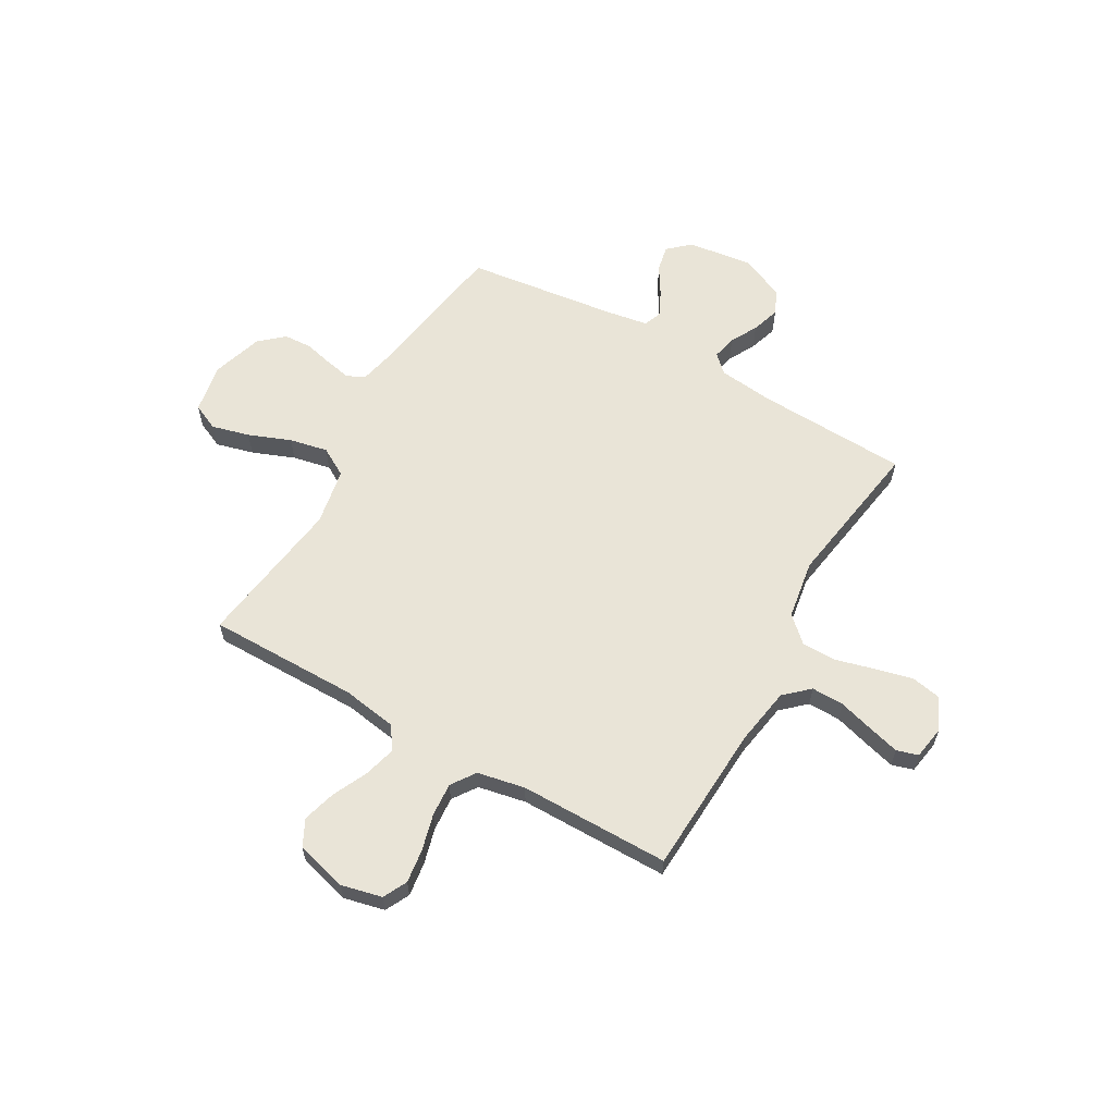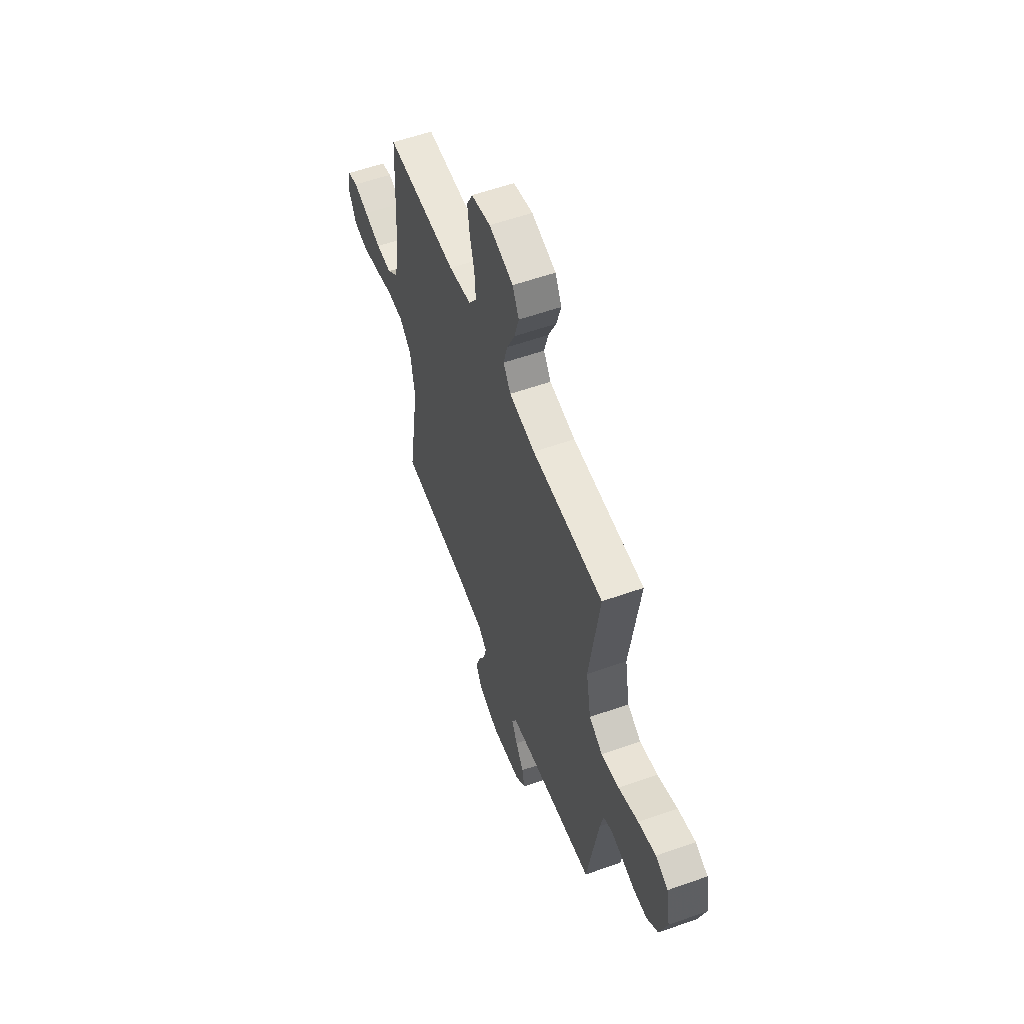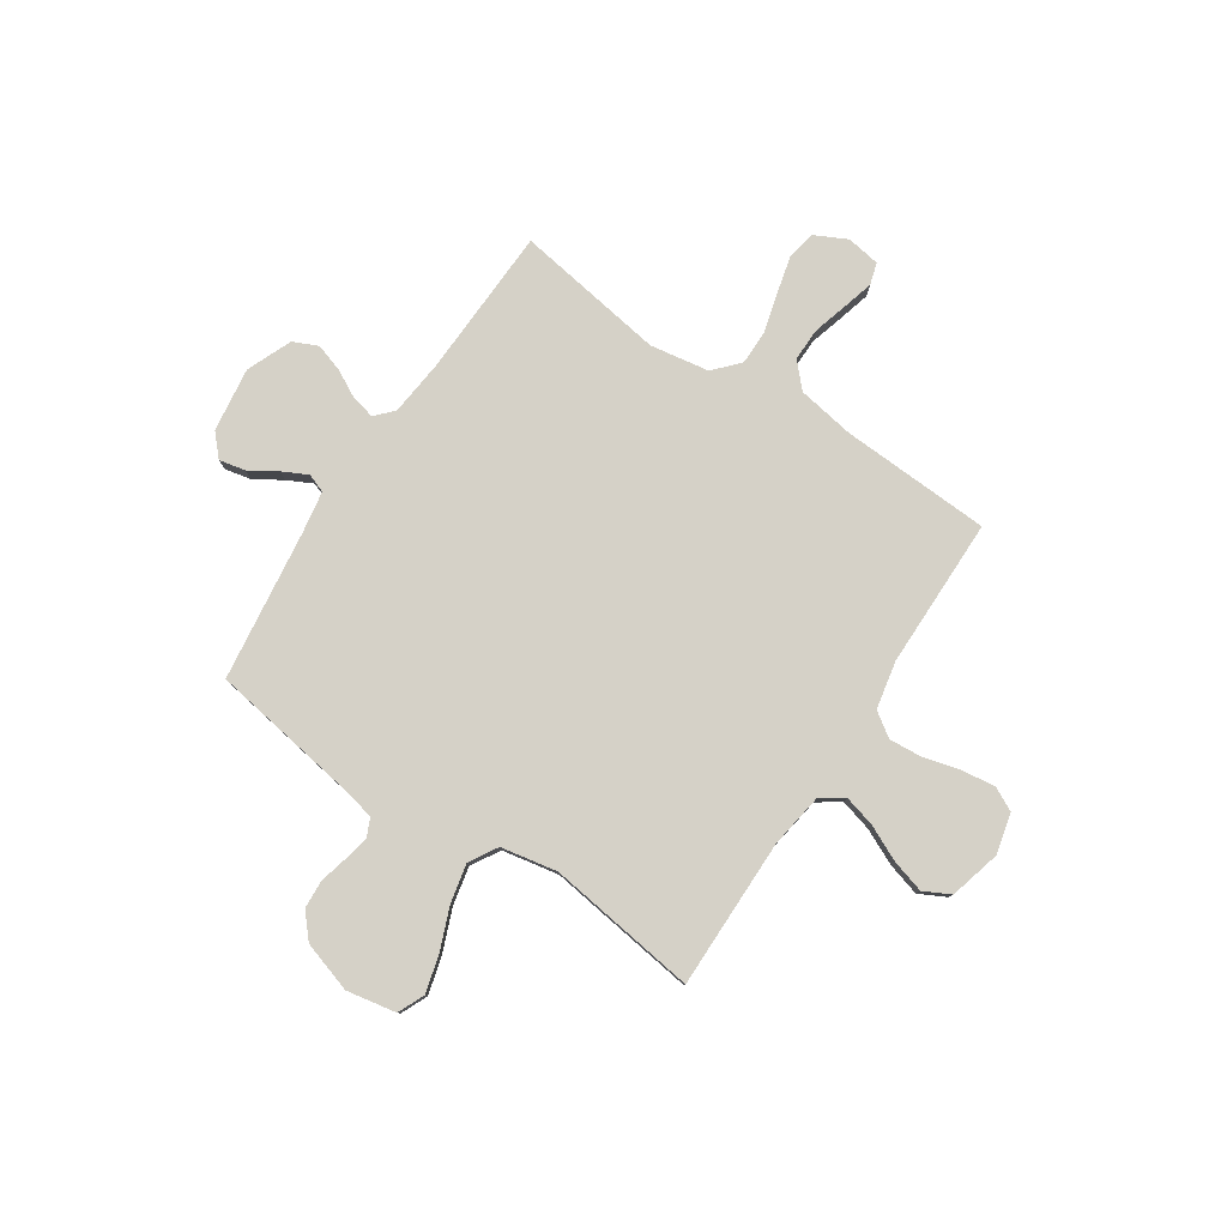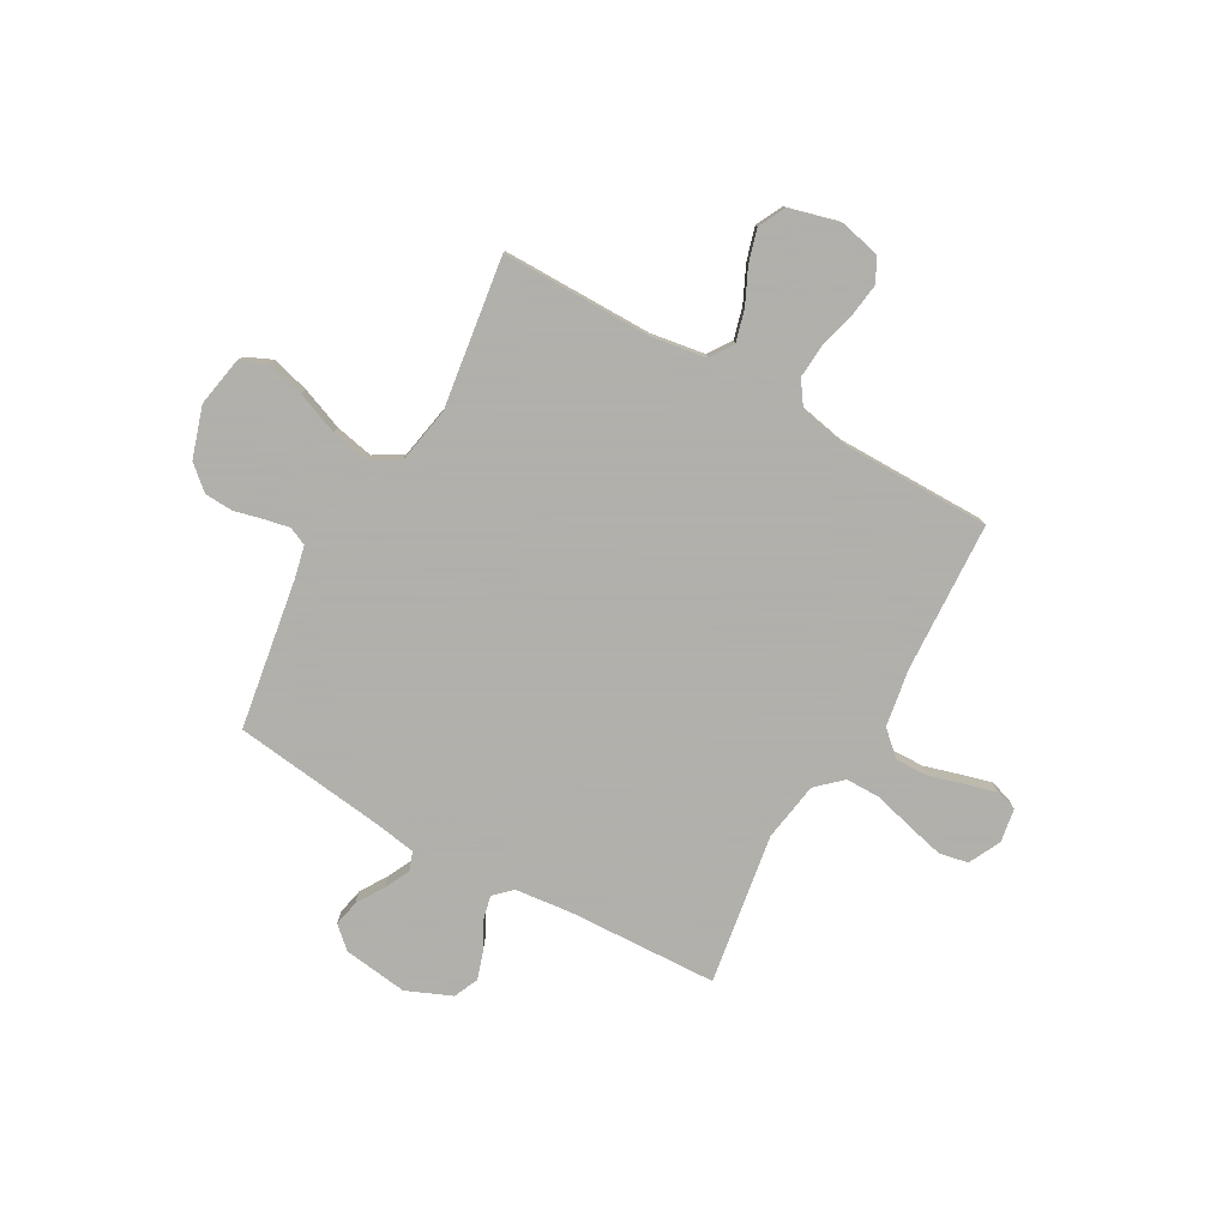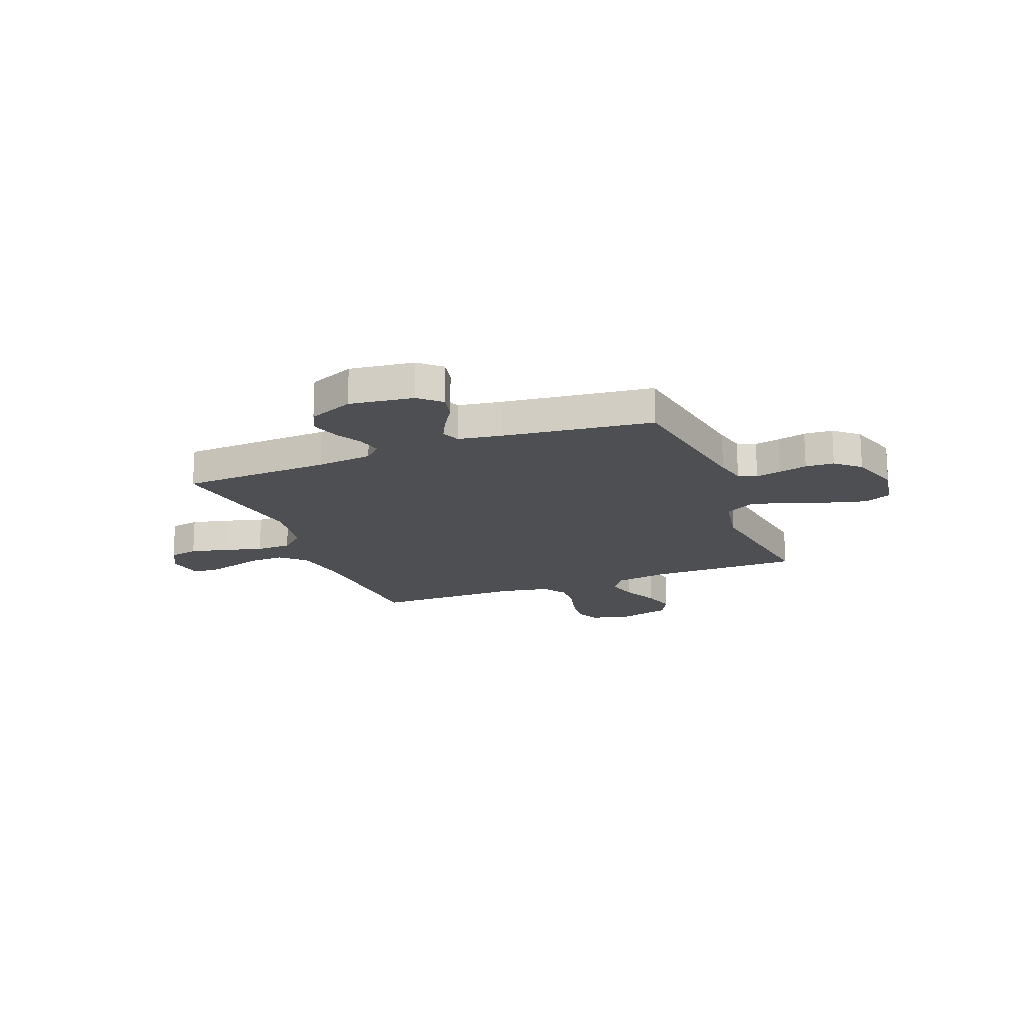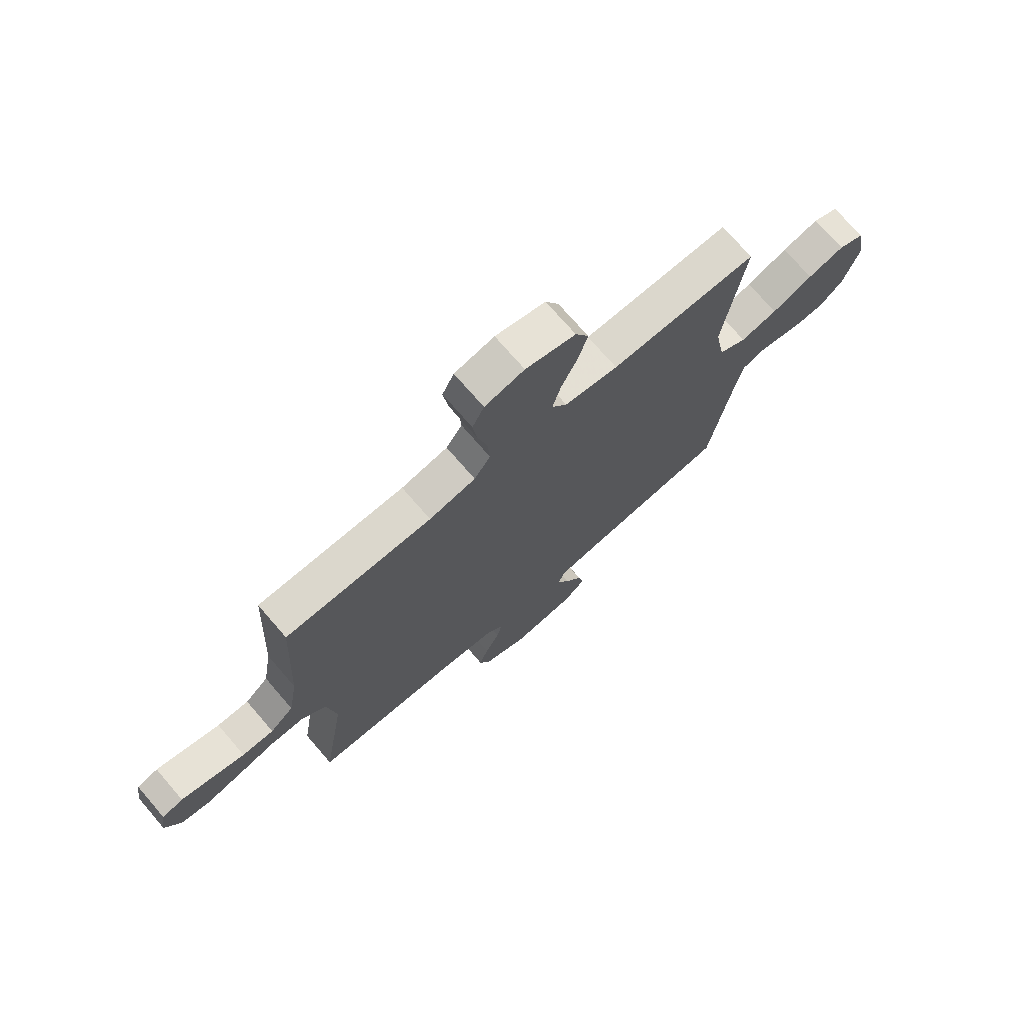
<metadata>
{"format":"obj","ext":"obj","renderer":"f3d","projection":"perspective","resolution":1024,"background":"white","views":[{"elev":61.2,"azim":29.8,"up":"+Y"},{"elev":57.0,"azim":-110.3,"up":"+Z"},{"elev":79.6,"azim":-56.6,"up":"+Y"},{"elev":-78.4,"azim":-29.3,"up":"+Y"},{"elev":-17.8,"azim":-158.6,"up":"+Y"},{"elev":72.9,"azim":139.2,"up":"+Z"}]}
</metadata>
<code>
v 0.5 0.07 0.5
v 0.515 0.07 0.2
v 0.534 0.07 0.086
v 0.582 0.07 0.042
v 0.647 0.07 0.043
v 0.717 0.07 0.063
v 0.779 0.07 0.08
v 0.822 0.07 0.067
v 0.833 0.07 0
v 0.801 0.07 -0.064
v 0.743 0.07 -0.075
v 0.669 0.07 -0.057
v 0.592 0.07 -0.036
v 0.522 0.07 -0.036
v 0.472 0.07 -0.082
v 0.453 0.07 -0.2
v 0.5 0.07 -0.5
v 0.2 0.07 -0.512
v 0.089 0.07 -0.524
v 0.054 0.07 -0.557
v 0.065 0.07 -0.605
v 0.094 0.07 -0.659
v 0.112 0.07 -0.715
v 0.09 0.07 -0.764
v 0 0.07 -0.802
v -0.128 0.07 -0.785
v -0.171 0.07 -0.746
v -0.16 0.07 -0.694
v -0.126 0.07 -0.639
v -0.101 0.07 -0.589
v -0.115 0.07 -0.552
v -0.2 0.07 -0.538
v -0.5 0.07 -0.5
v -0.548 0.07 -0.2
v -0.562 0.07 -0.138
v -0.598 0.07 -0.122
v -0.648 0.07 -0.132
v -0.705 0.07 -0.146
v -0.762 0.07 -0.143
v -0.81 0.07 -0.101
v -0.842 0.07 0
v -0.824 0.07 0.099
v -0.771 0.07 0.123
v -0.696 0.07 0.103
v -0.612 0.07 0.07
v -0.536 0.07 0.054
v -0.479 0.07 0.087
v -0.458 0.07 0.2
v -0.5 0.07 0.5
v -0.2 0.07 0.499
v -0.091 0.07 0.516
v -0.06 0.07 0.562
v -0.077 0.07 0.625
v -0.11 0.07 0.695
v -0.129 0.07 0.761
v -0.102 0.07 0.814
v 0 0.07 0.841
v 0.081 0.07 0.822
v 0.105 0.07 0.774
v 0.096 0.07 0.707
v 0.077 0.07 0.635
v 0.072 0.07 0.568
v 0.105 0.07 0.52
v 0.2 0.07 0.501
v 0.5 0 0.5
v 0.515 0 0.2
v 0.534 0 0.086
v 0.582 0 0.042
v 0.647 0 0.043
v 0.717 0 0.063
v 0.779 0 0.08
v 0.822 0 0.067
v 0.833 0 0
v 0.801 0 -0.064
v 0.743 0 -0.075
v 0.669 0 -0.057
v 0.592 0 -0.036
v 0.522 0 -0.036
v 0.472 0 -0.082
v 0.453 0 -0.2
v 0.5 0 -0.5
v 0.2 0 -0.512
v 0.089 0 -0.524
v 0.054 0 -0.557
v 0.065 0 -0.605
v 0.094 0 -0.659
v 0.112 0 -0.715
v 0.09 0 -0.764
v 0 0 -0.802
v -0.128 0 -0.785
v -0.171 0 -0.746
v -0.16 0 -0.694
v -0.126 0 -0.639
v -0.101 0 -0.589
v -0.115 0 -0.552
v -0.2 0 -0.538
v -0.5 0 -0.5
v -0.548 0 -0.2
v -0.562 0 -0.138
v -0.598 0 -0.122
v -0.648 0 -0.132
v -0.705 0 -0.146
v -0.762 0 -0.143
v -0.81 0 -0.101
v -0.842 0 0
v -0.824 0 0.099
v -0.771 0 0.123
v -0.696 0 0.103
v -0.612 0 0.07
v -0.536 0 0.054
v -0.479 0 0.087
v -0.458 0 0.2
v -0.5 0 0.5
v -0.2 0 0.499
v -0.091 0 0.516
v -0.06 0 0.562
v -0.077 0 0.625
v -0.11 0 0.695
v -0.129 0 0.761
v -0.102 0 0.814
v 0 0 0.841
v 0.081 0 0.822
v 0.105 0 0.774
v 0.096 0 0.707
v 0.077 0 0.635
v 0.072 0 0.568
v 0.105 0 0.52
v 0.2 0 0.501
f 59 60 61
f 58 59 61
f 57 58 61
f 56 57 61
f 55 56 61
f 54 55 61
f 53 54 61
f 52 53 61 62
f 51 52 62 63
f 48 49 50
f 51 63 64
f 50 51 64
f 48 50 64
f 47 48 64
f 43 44 45
f 42 43 45
f 41 42 45
f 40 41 45
f 39 40 45
f 38 39 45
f 37 38 45
f 36 37 45 46
f 35 36 46 47
f 32 33 34
f 64 1 2
f 47 64 2
f 35 47 2
f 34 35 2
f 32 34 2
f 31 32 2
f 27 28 29
f 26 27 29
f 25 26 29
f 24 25 29
f 23 24 29
f 22 23 29
f 21 22 29
f 20 21 29 30
f 16 17 18
f 15 16 18 19
f 11 12 13
f 10 11 13
f 9 10 13
f 8 9 13
f 7 8 13
f 6 7 13
f 5 6 13
f 4 5 13 14
f 3 4 14 15
f 20 30 31
f 19 20 31
f 15 19 31
f 3 15 31
f 2 3 31
f 125 124 123
f 125 123 122
f 125 122 121
f 125 121 120
f 125 120 119
f 125 119 118
f 125 118 117
f 126 125 117 116
f 127 126 116 115
f 114 113 112
f 128 127 115
f 128 115 114
f 128 114 112
f 128 112 111
f 109 108 107
f 109 107 106
f 109 106 105
f 109 105 104
f 109 104 103
f 109 103 102
f 109 102 101
f 110 109 101 100
f 111 110 100 99
f 98 97 96
f 66 65 128
f 66 128 111
f 66 111 99
f 66 99 98
f 66 98 96
f 66 96 95
f 93 92 91
f 93 91 90
f 93 90 89
f 93 89 88
f 93 88 87
f 93 87 86
f 93 86 85
f 94 93 85 84
f 82 81 80
f 83 82 80 79
f 77 76 75
f 77 75 74
f 77 74 73
f 77 73 72
f 77 72 71
f 77 71 70
f 77 70 69
f 78 77 69 68
f 79 78 68 67
f 95 94 84
f 95 84 83
f 95 83 79
f 95 79 67
f 95 67 66
f 1 65 66 2
f 2 66 67 3
f 3 67 68 4
f 4 68 69 5
f 5 69 70 6
f 6 70 71 7
f 7 71 72 8
f 8 72 73 9
f 9 73 74 10
f 10 74 75 11
f 11 75 76 12
f 12 76 77 13
f 13 77 78 14
f 14 78 79 15
f 15 79 80 16
f 16 80 81 17
f 17 81 82 18
f 18 82 83 19
f 19 83 84 20
f 20 84 85 21
f 21 85 86 22
f 22 86 87 23
f 23 87 88 24
f 24 88 89 25
f 25 89 90 26
f 26 90 91 27
f 27 91 92 28
f 28 92 93 29
f 29 93 94 30
f 30 94 95 31
f 31 95 96 32
f 32 96 97 33
f 33 97 98 34
f 34 98 99 35
f 35 99 100 36
f 36 100 101 37
f 37 101 102 38
f 38 102 103 39
f 39 103 104 40
f 40 104 105 41
f 41 105 106 42
f 42 106 107 43
f 43 107 108 44
f 44 108 109 45
f 45 109 110 46
f 46 110 111 47
f 47 111 112 48
f 48 112 113 49
f 49 113 114 50
f 50 114 115 51
f 51 115 116 52
f 52 116 117 53
f 53 117 118 54
f 54 118 119 55
f 55 119 120 56
f 56 120 121 57
f 57 121 122 58
f 58 122 123 59
f 59 123 124 60
f 60 124 125 61
f 61 125 126 62
f 62 126 127 63
f 63 127 128 64
f 64 128 65 1

</code>
